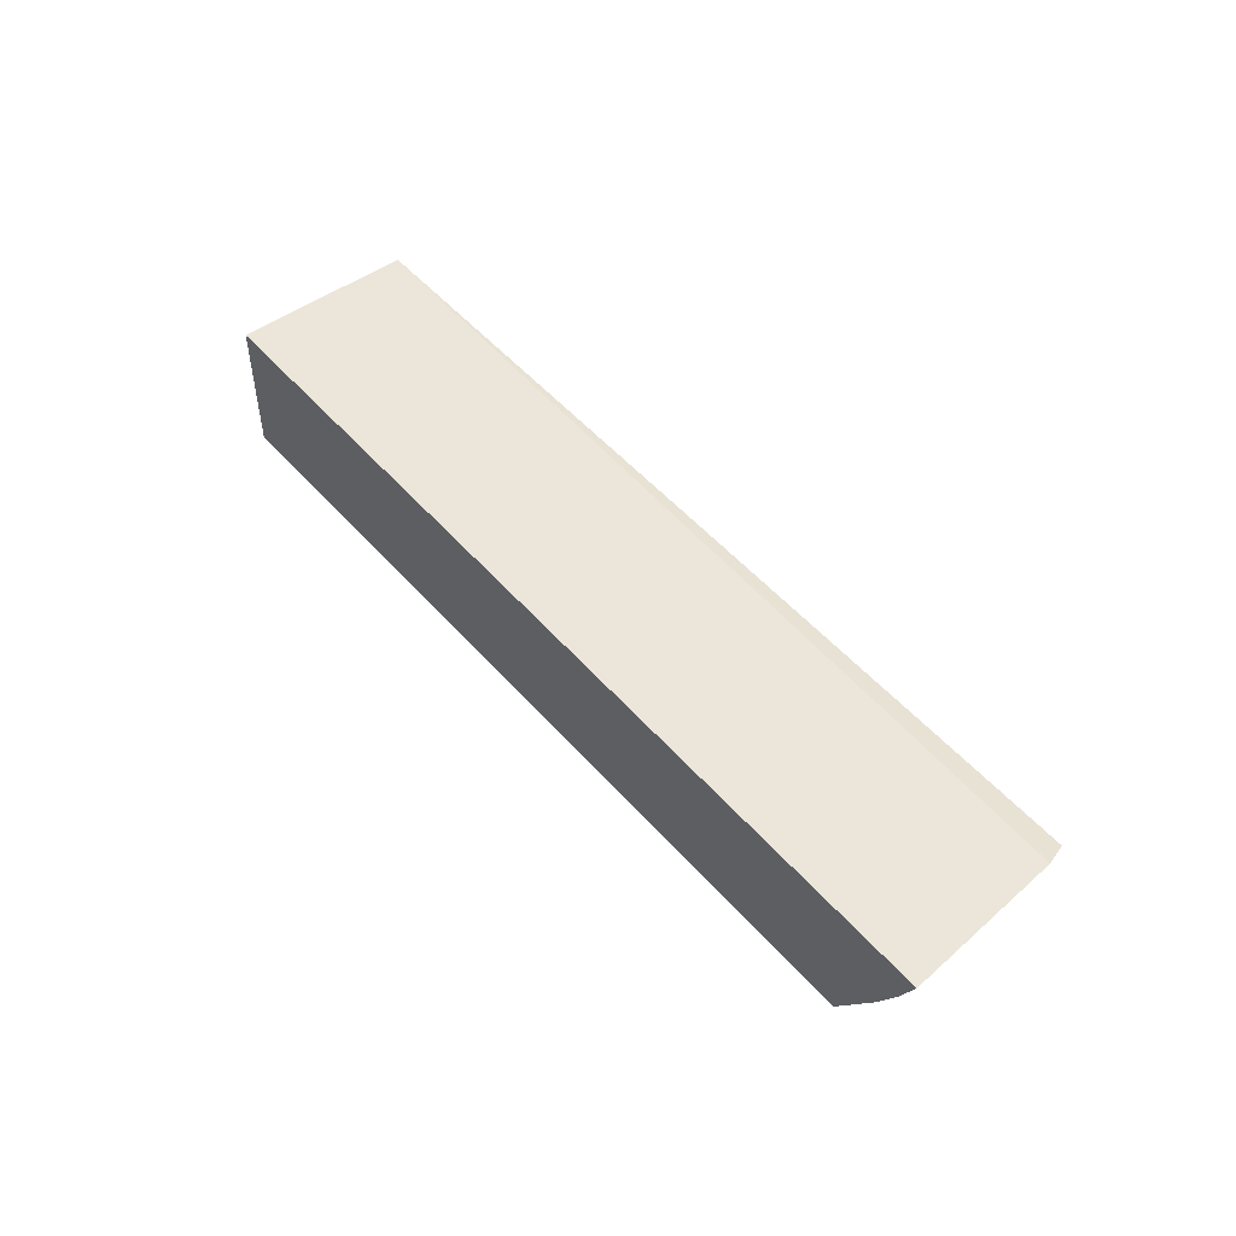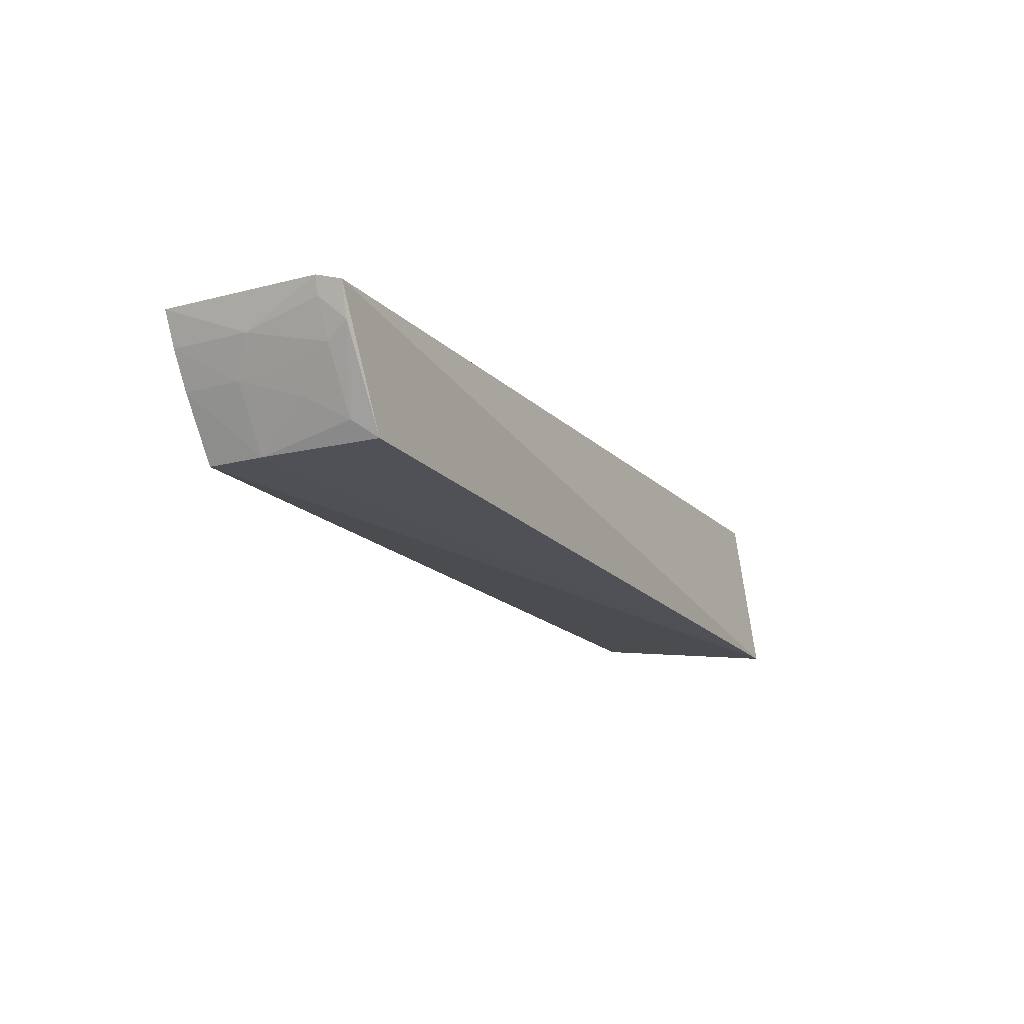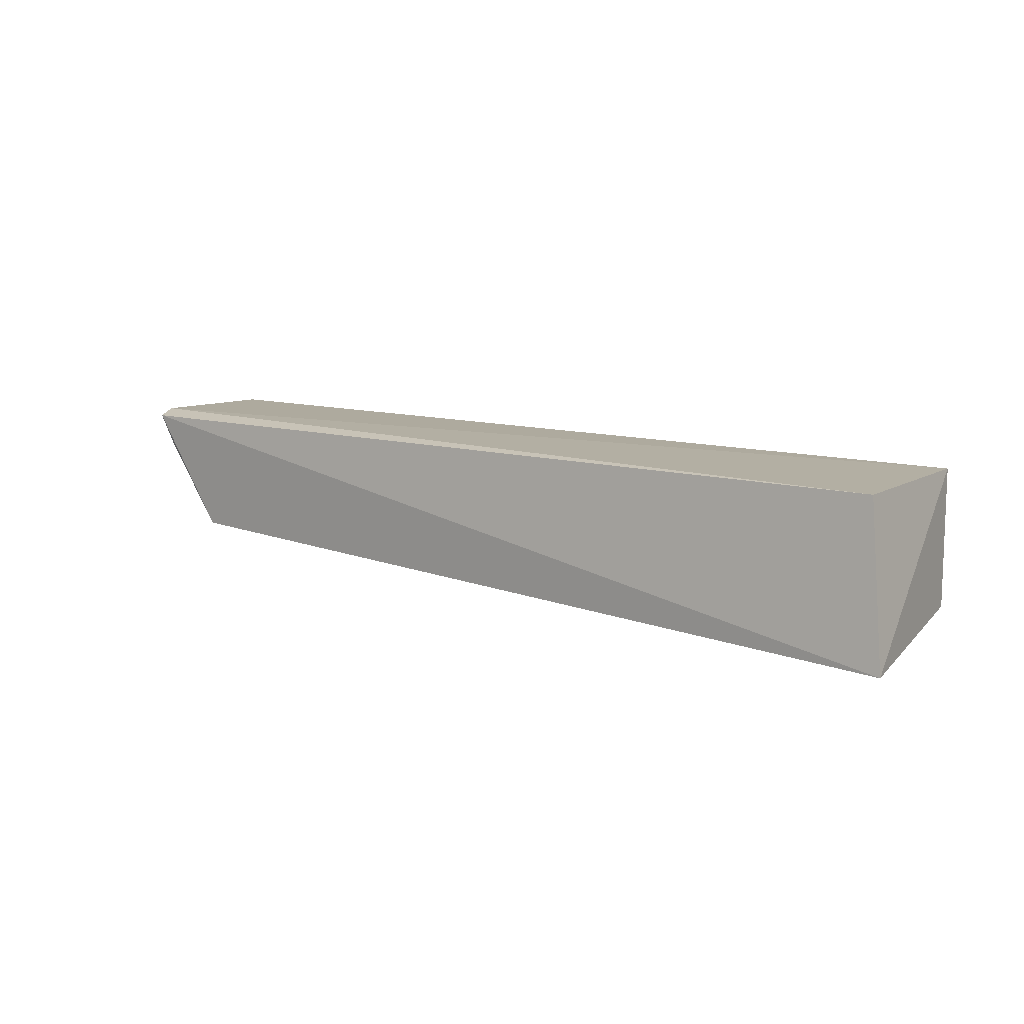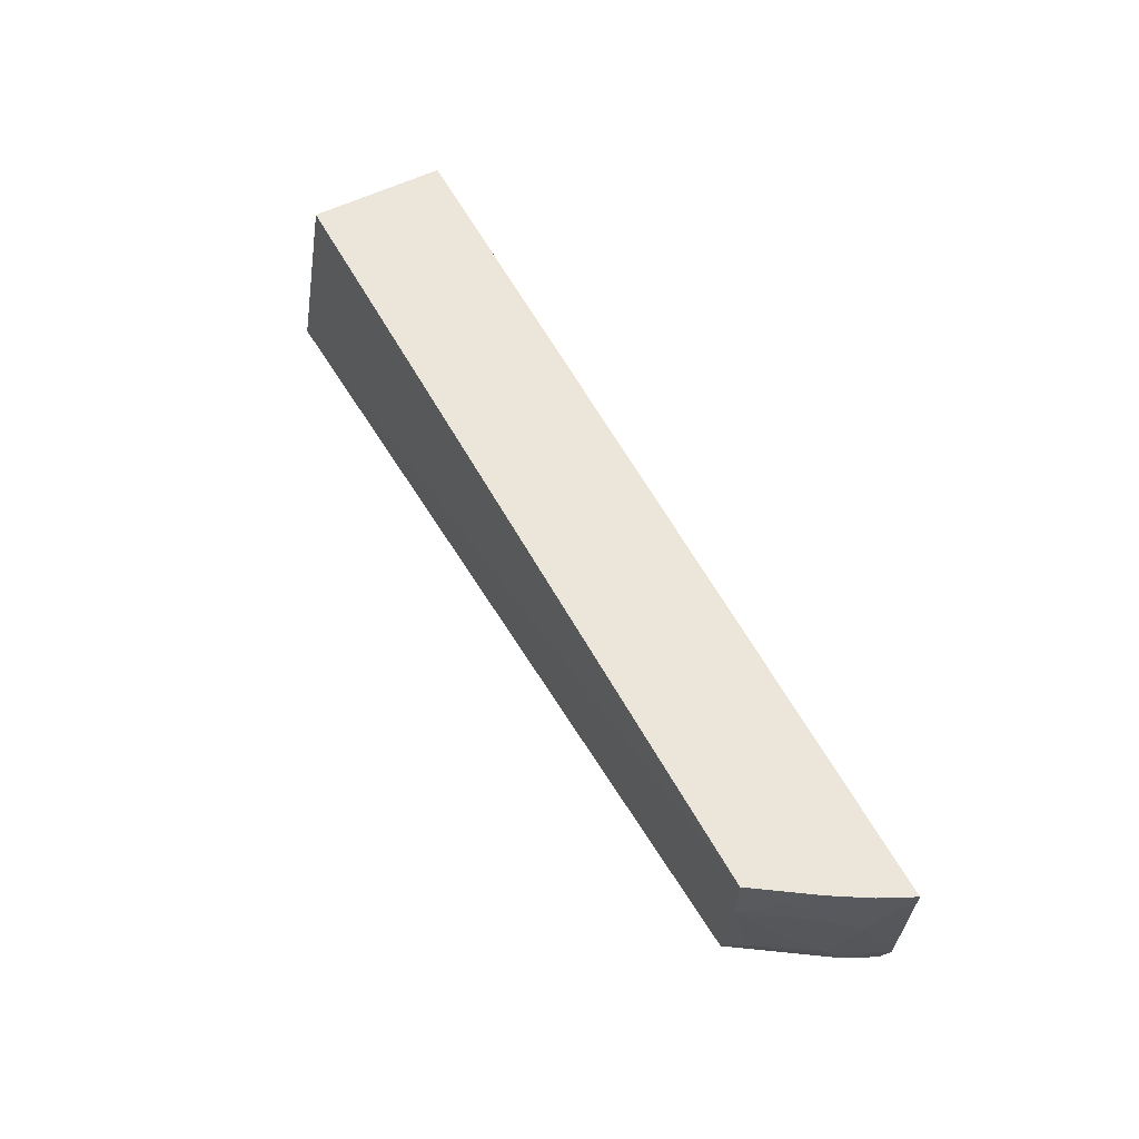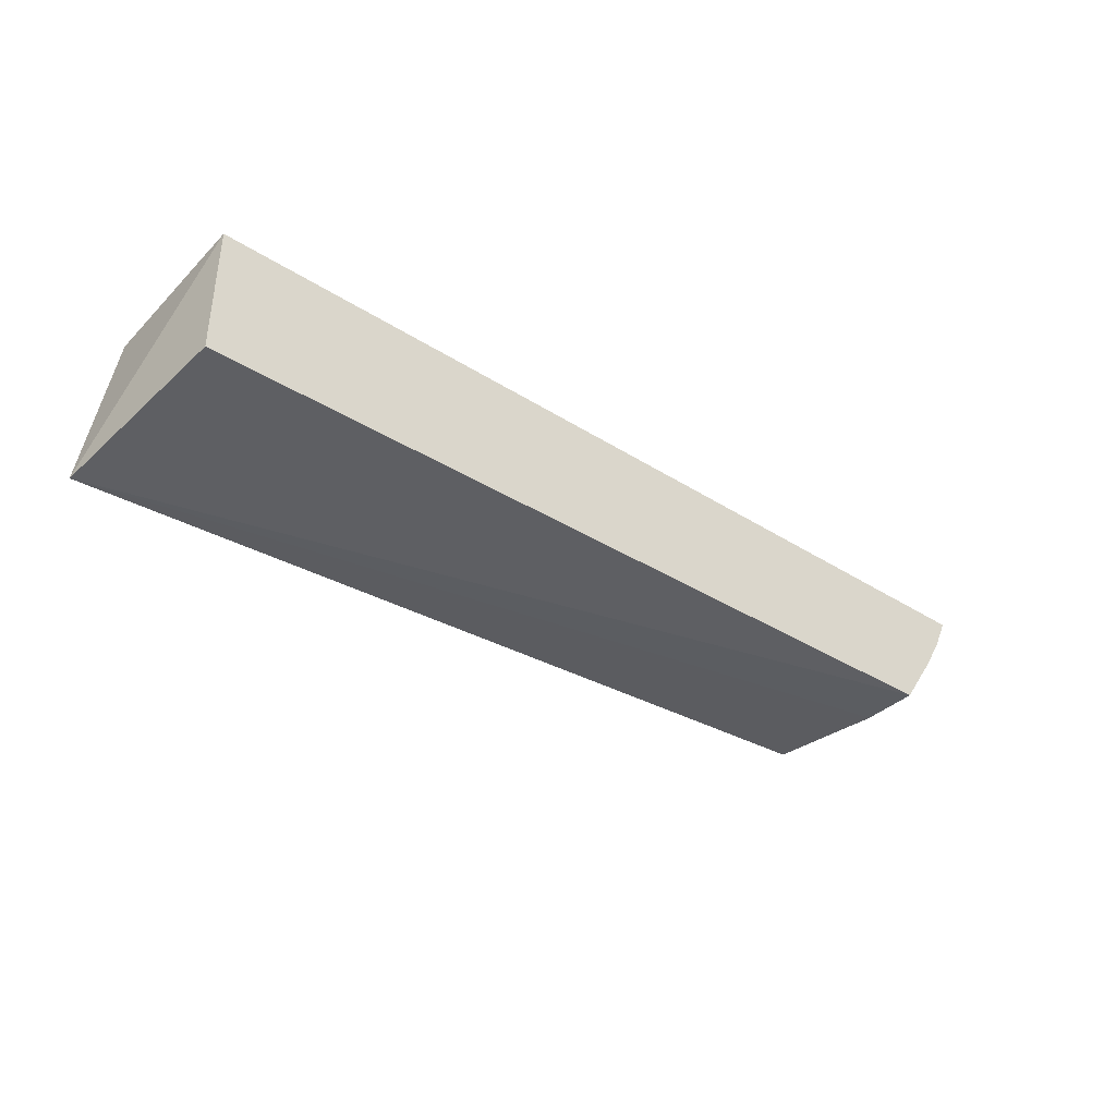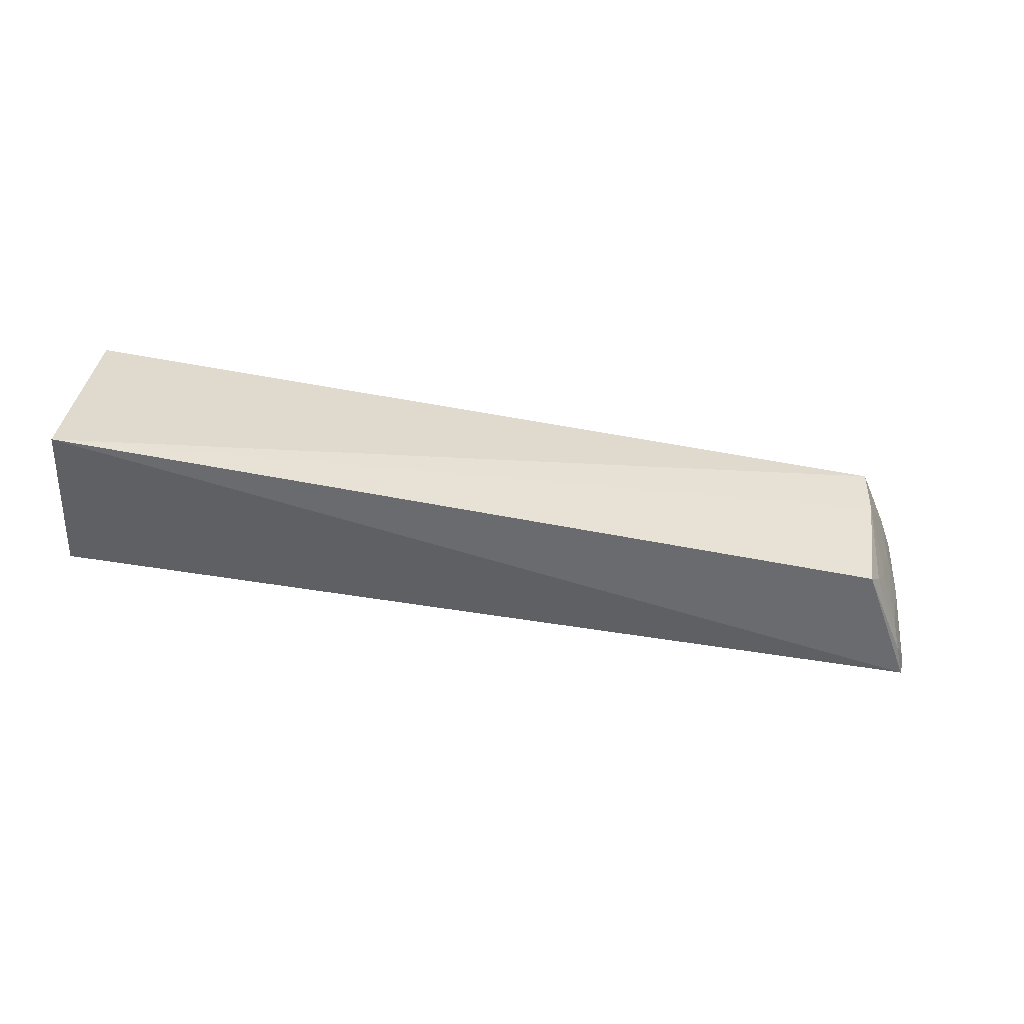
<metadata>
{"format":"obj","ext":"obj","renderer":"f3d","projection":"perspective","resolution":1024,"background":"white","views":[{"elev":49.5,"azim":-128.8,"up":"+Z"},{"elev":-16.6,"azim":-61.3,"up":"+Z"},{"elev":10.7,"azim":35.1,"up":"+Z"},{"elev":57.0,"azim":-117.3,"up":"+Y"},{"elev":-38.6,"azim":141.3,"up":"+Z"},{"elev":-50.2,"azim":169.2,"up":"+Y"}]}
</metadata>
<code>
v 0.2699 -0.1439 -0.1906
v 0.2853 -0.1555 -0.3156
v 0.2699 -0.007576 -0.2967
v -0.438 -0.007608 -0.1886
v -0.4221 -0.1428 -0.1884
v -0.3805 -0.00718 -0.2859
v 0.2699 -0.007576 -0.1906
v -0.4232 -0.06613 -0.212
v -0.3665 -0.1388 -0.2822
v -0.4281 -0.1255 -0.1842
v -0.4106 -0.007146 -0.2404
v -0.3793 -0.05091 -0.2855
v -0.4084 -0.1232 -0.2242
v -0.4262 -0.007368 -0.2136
v -0.4087 -0.05081 -0.2395
v -0.4117 -0.1402 -0.2127
v -0.379 -0.1235 -0.2702
v -0.4227 -0.1242 -0.1969
v -0.3935 -0.09589 -0.2543
f 5 2 1
f 6 3 2
f 7 1 2
f 7 2 3
f 9 2 5
f 10 5 1
f 10 1 7
f 10 7 4
f 10 4 8
f 11 7 3
f 11 3 6
f 12 6 2
f 12 2 9
f 12 11 6
f 14 8 4
f 14 4 7
f 14 7 11
f 15 11 12
f 15 14 11
f 15 8 14
f 15 13 8
f 16 9 5
f 16 5 10
f 17 12 9
f 17 16 13
f 17 9 16
f 18 16 10
f 18 10 8
f 18 8 13
f 18 13 16
f 19 15 12
f 19 12 17
f 19 17 13
f 19 13 15

</code>
